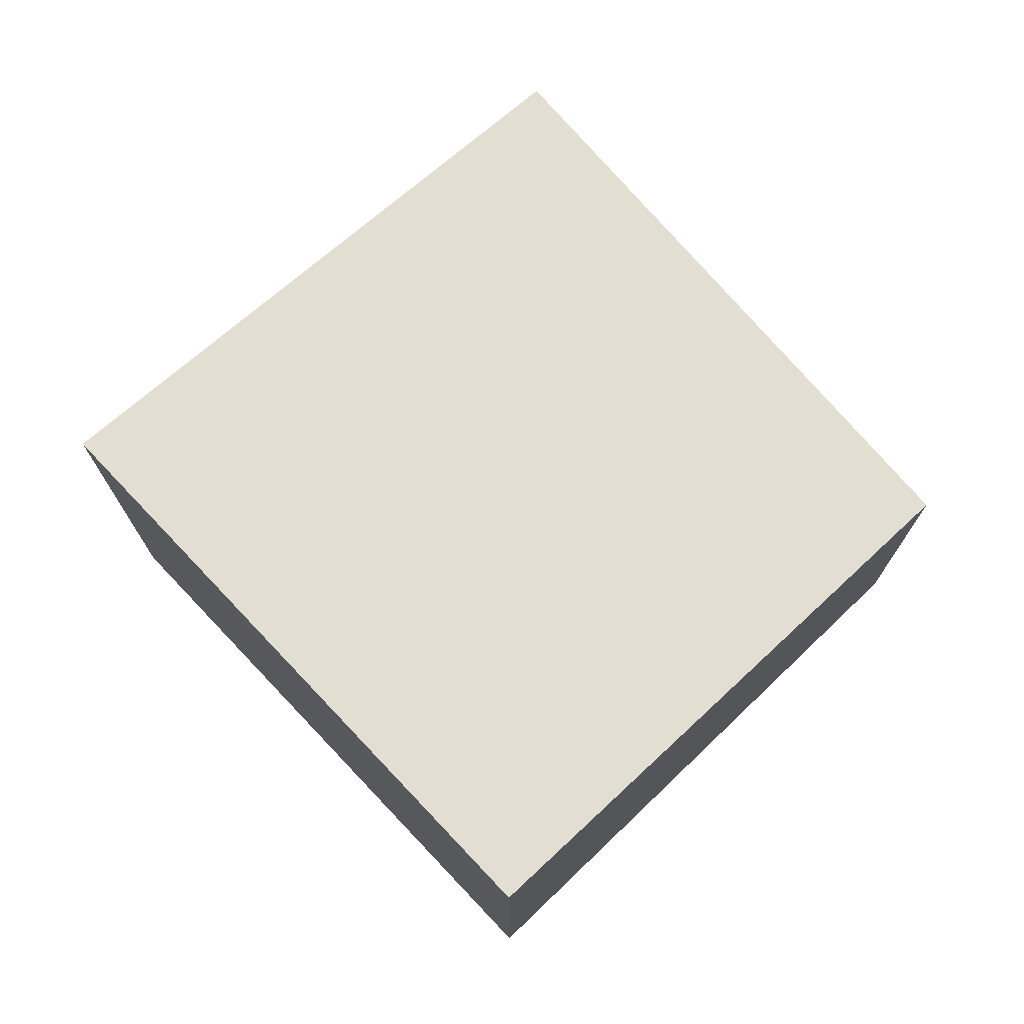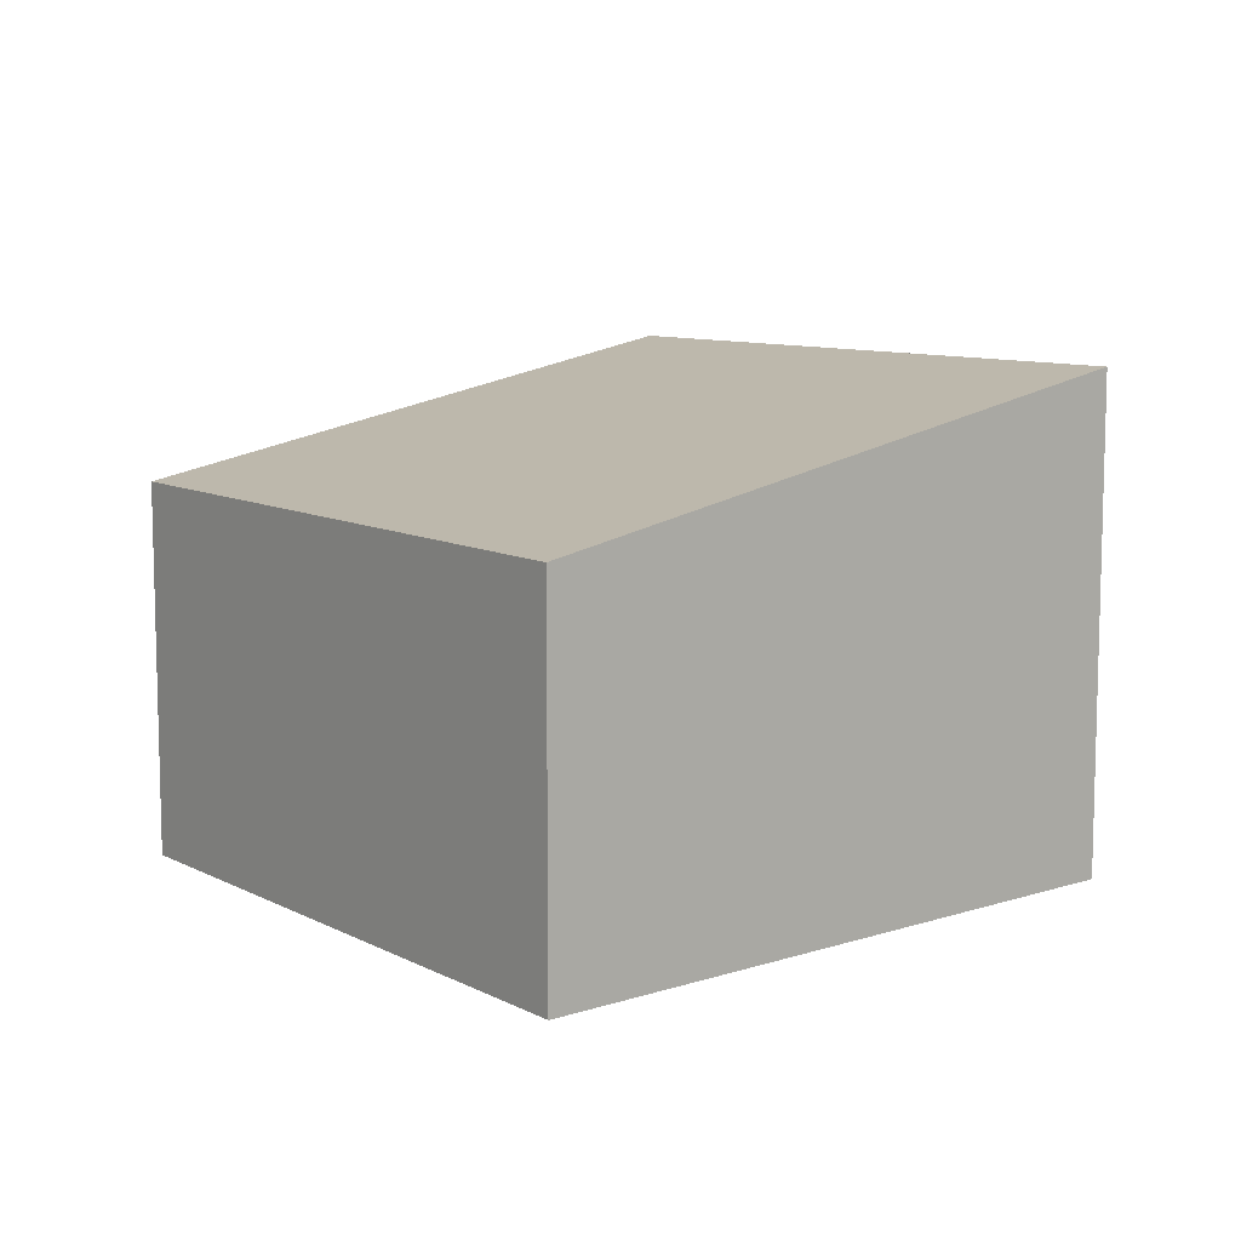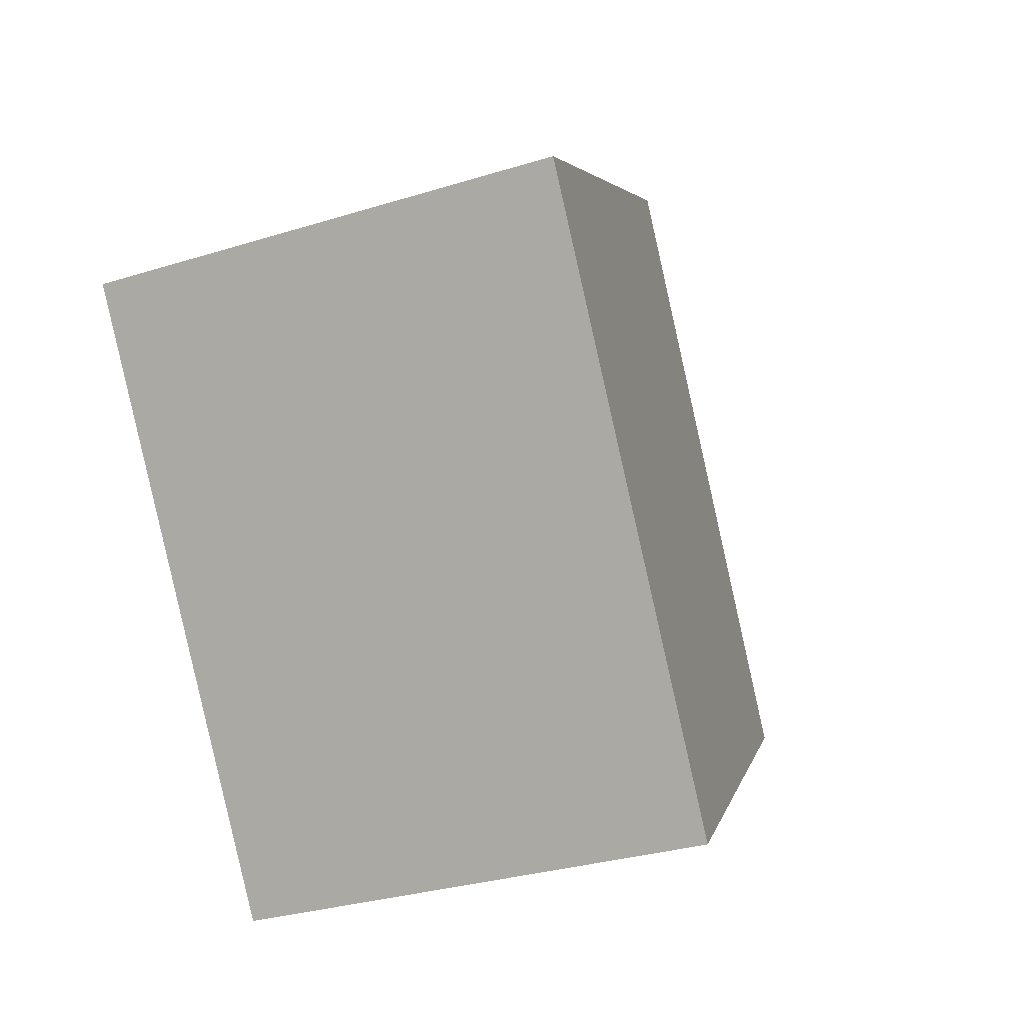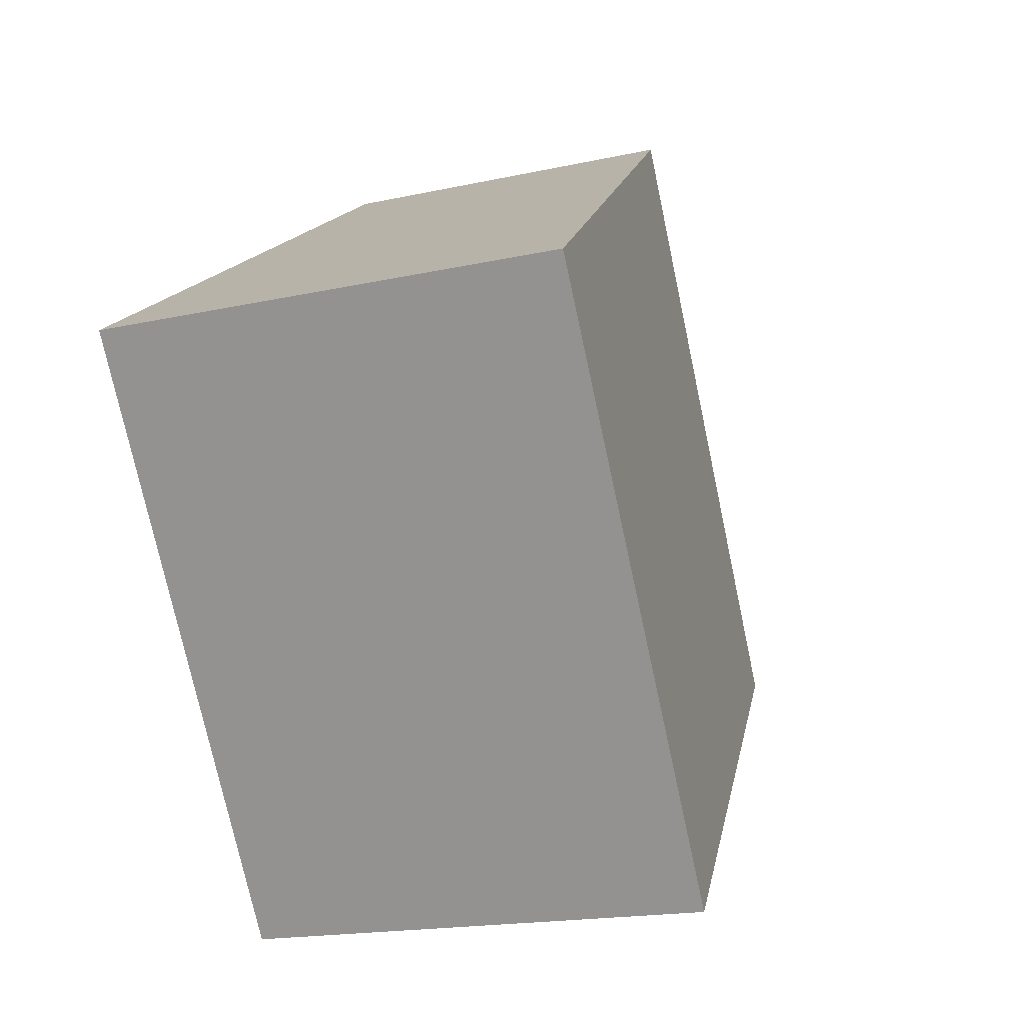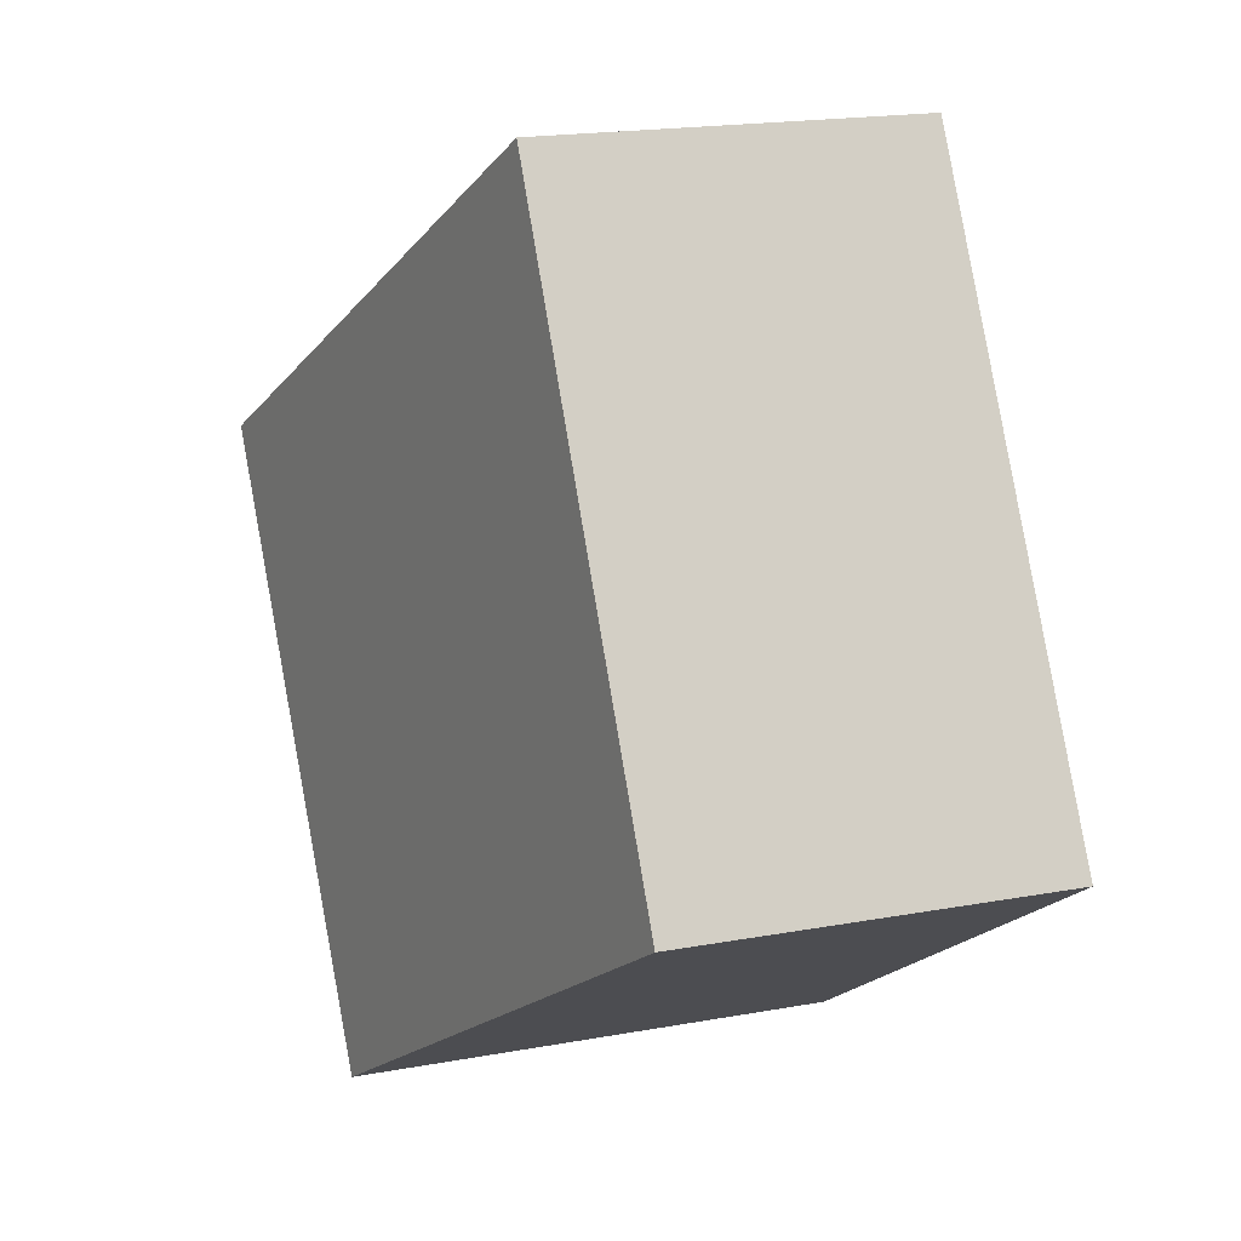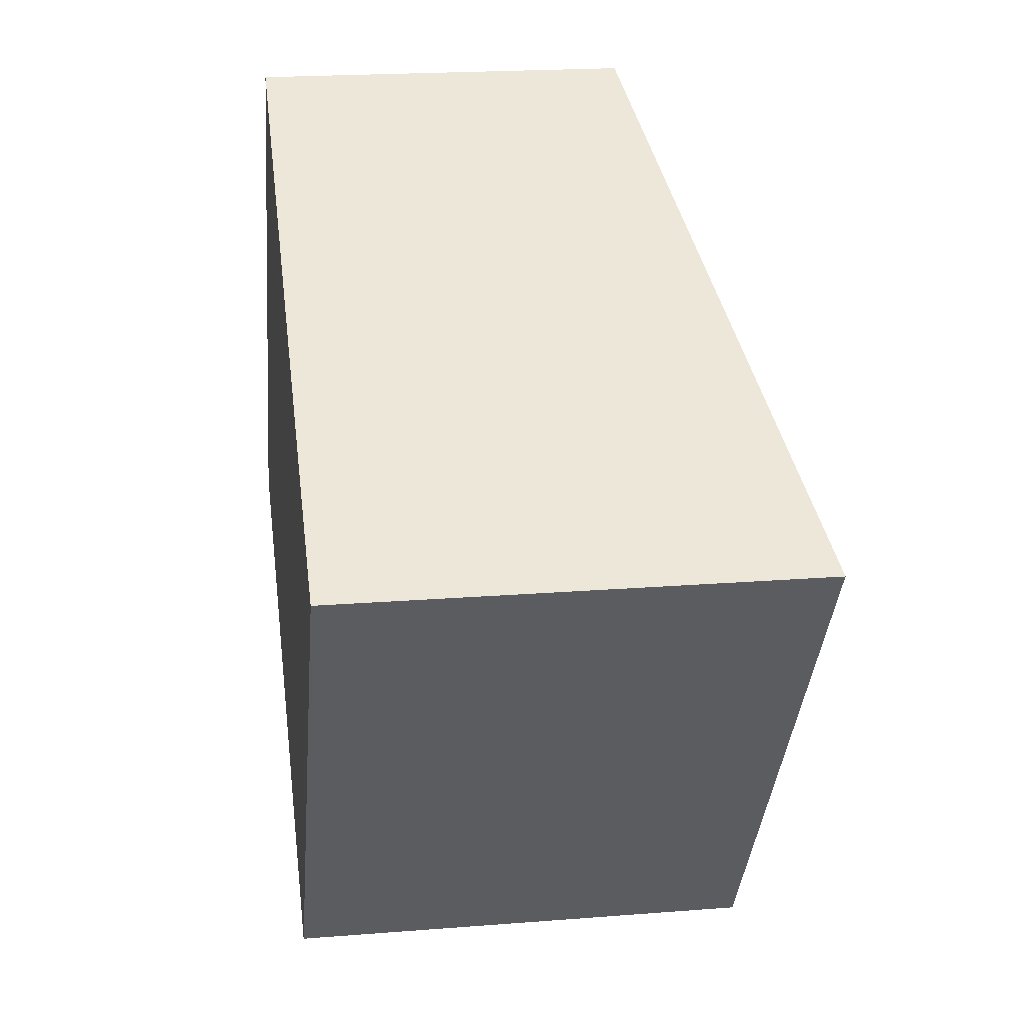
<metadata>
{"format":"obj","ext":"obj","renderer":"f3d","projection":"perspective","resolution":1024,"background":"white","views":[{"elev":74.7,"azim":169.7,"up":"+Y"},{"elev":9.8,"azim":-6.7,"up":"+Y"},{"elev":-29.9,"azim":114.6,"up":"+Z"},{"elev":-17.6,"azim":113.7,"up":"+Z"},{"elev":19.0,"azim":-109.2,"up":"+Z"},{"elev":20.5,"azim":81.8,"up":"+Z"}]}
</metadata>
<code>
v  0 2.353 1.441e-16
v  5.62 3.101 1.241
v  3.357 3.065 -2.217
v  2.1 2.353 3.583
v  5.62 -7.599e-17 1.241
v  3.357 1.358e-16 -2.217
v  0 0 0
v  2.1 -2.194e-16 3.583
g defaultobject
f 1 2 3
f 2 1 4
f 5 3 2
f 3 5 6
f 6 1 3
f 1 6 7
f 7 4 1
f 4 7 8
f 4 5 2
f 5 4 8
f 5 7 6
f 7 5 8

</code>
